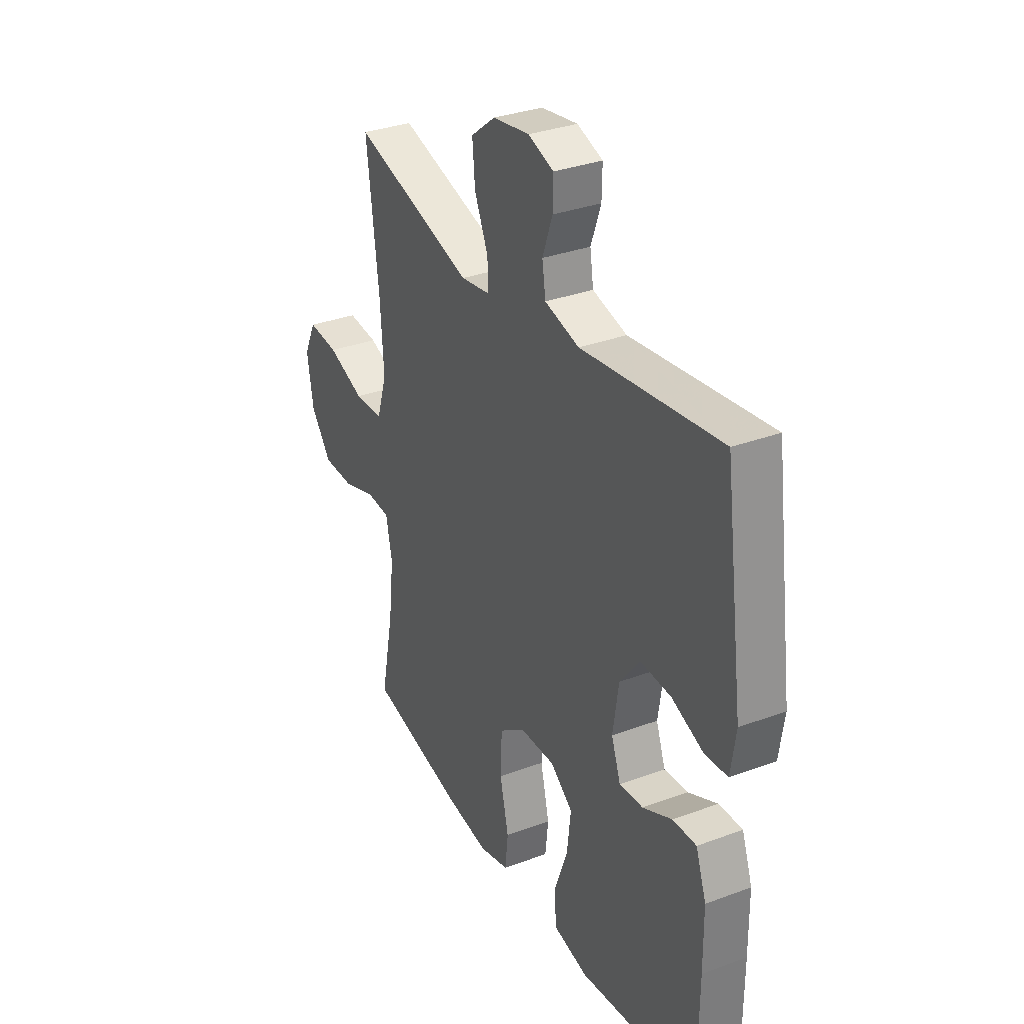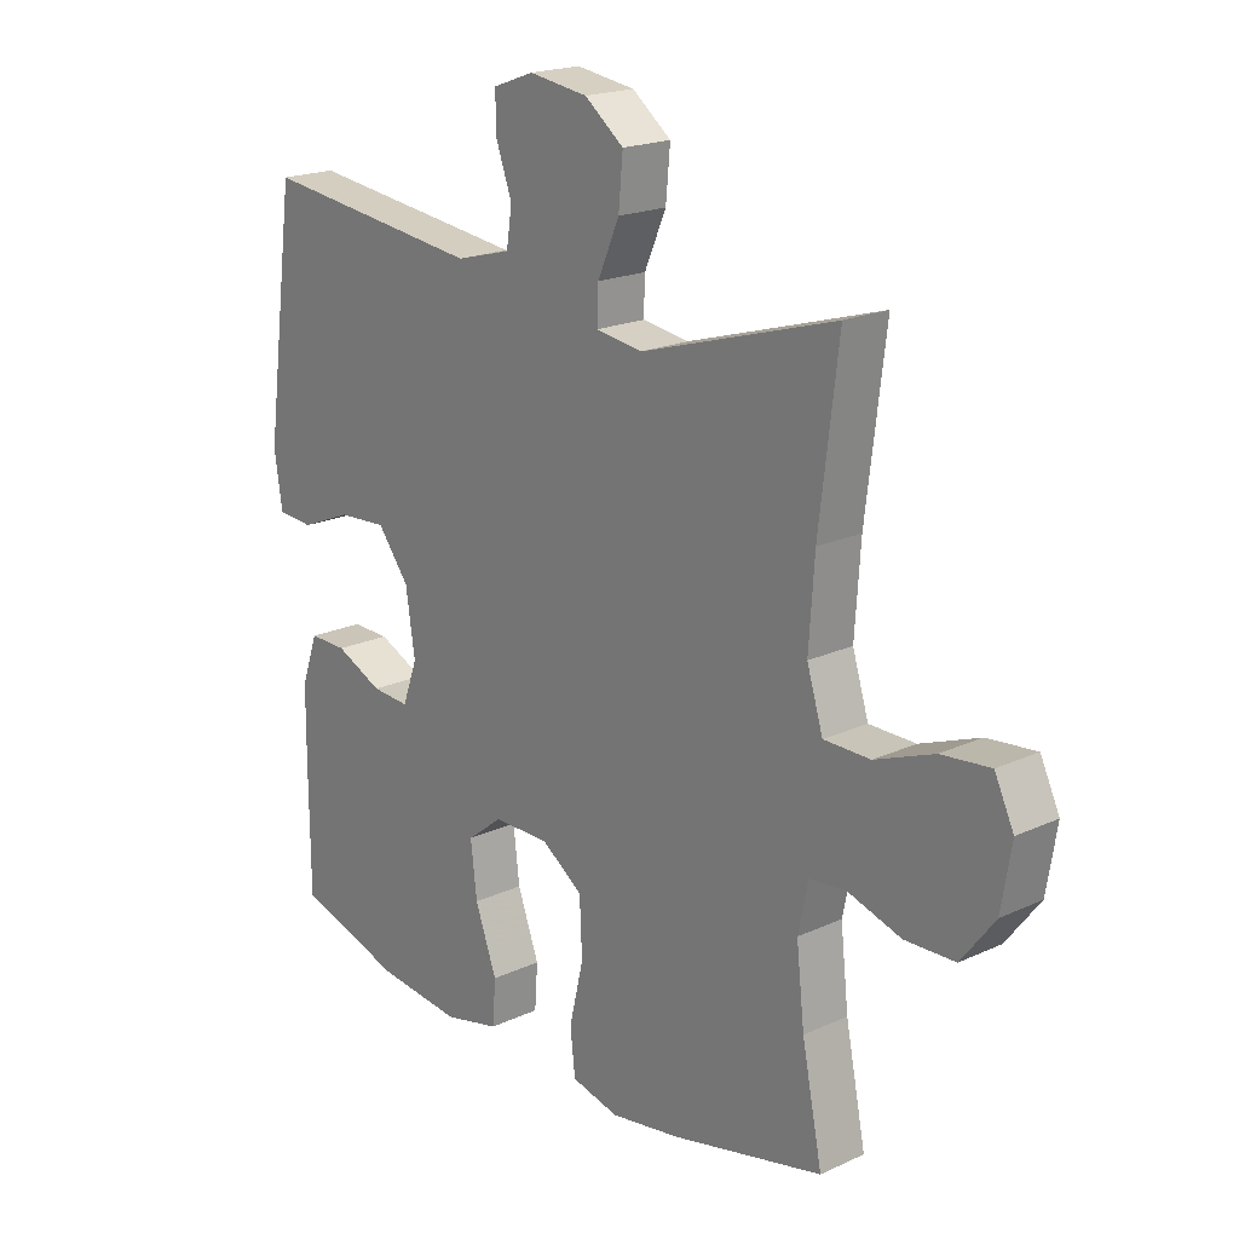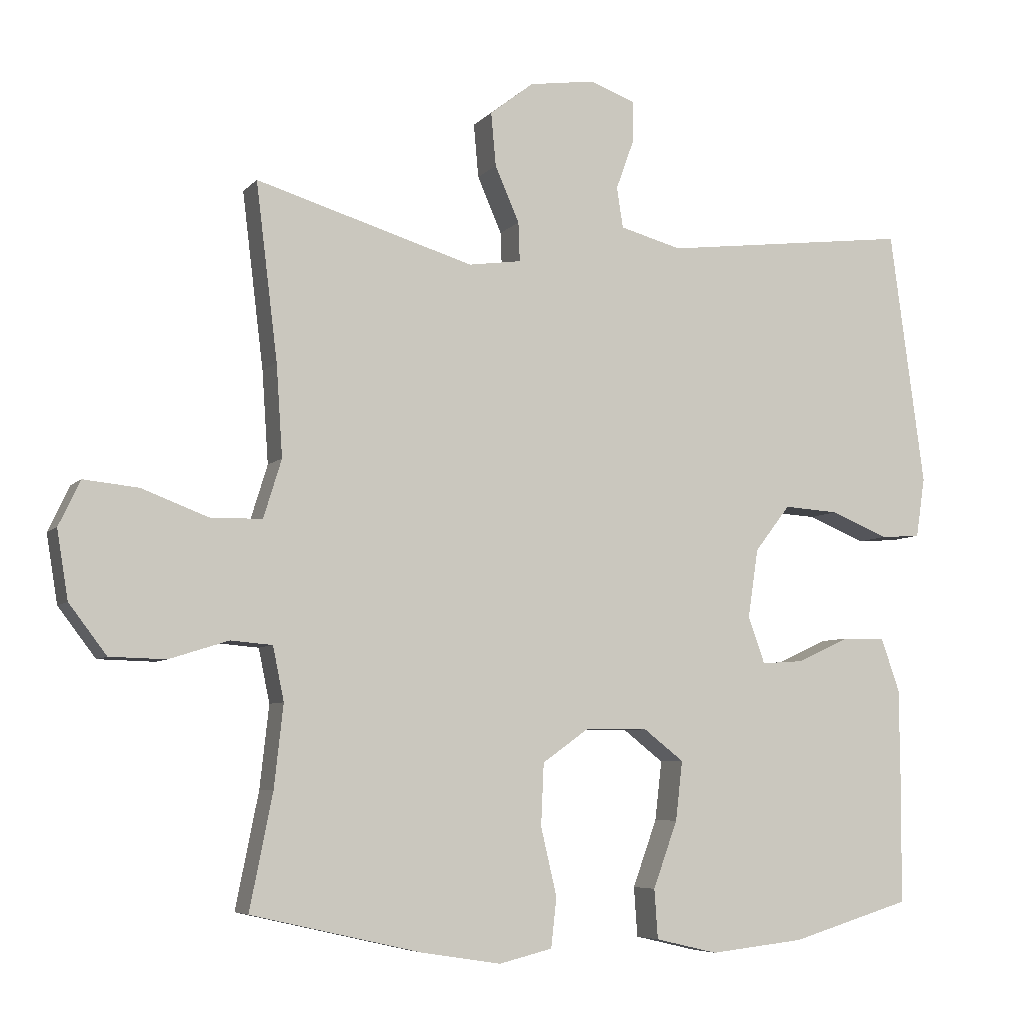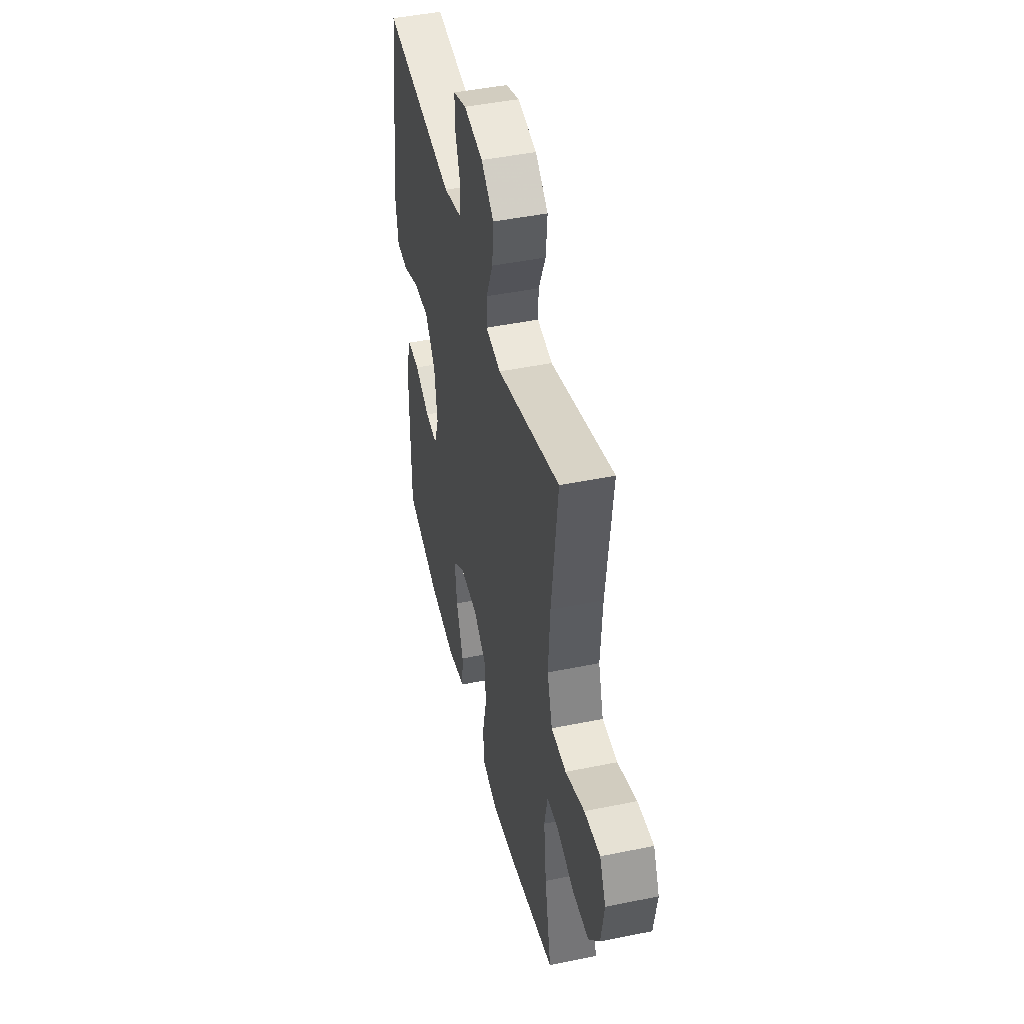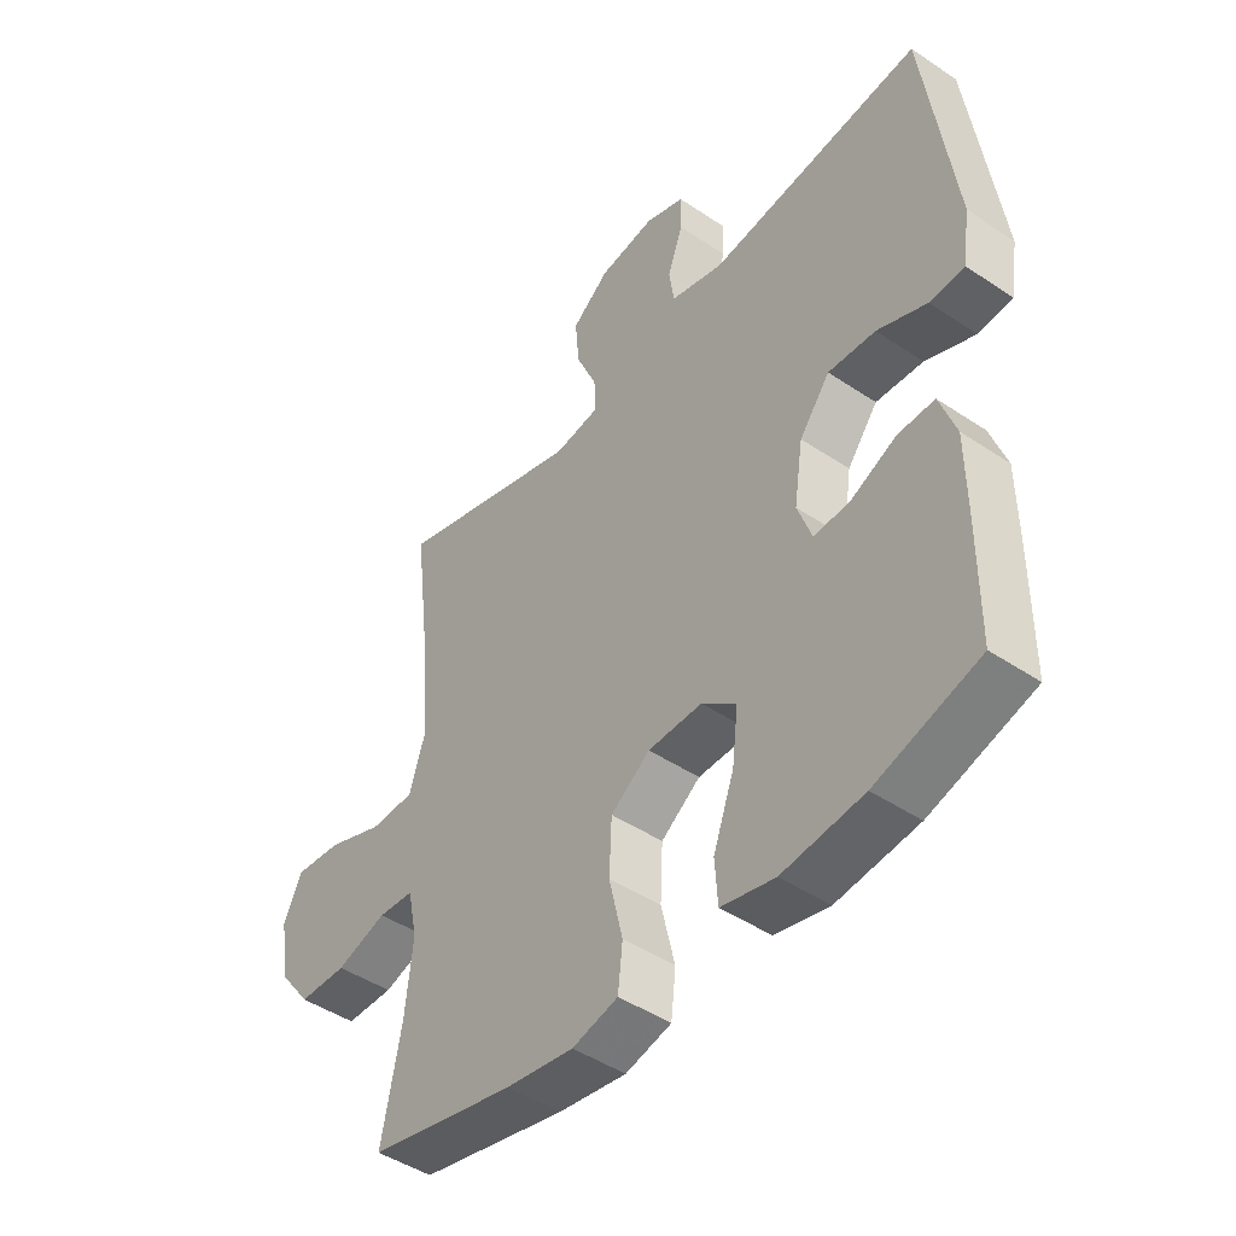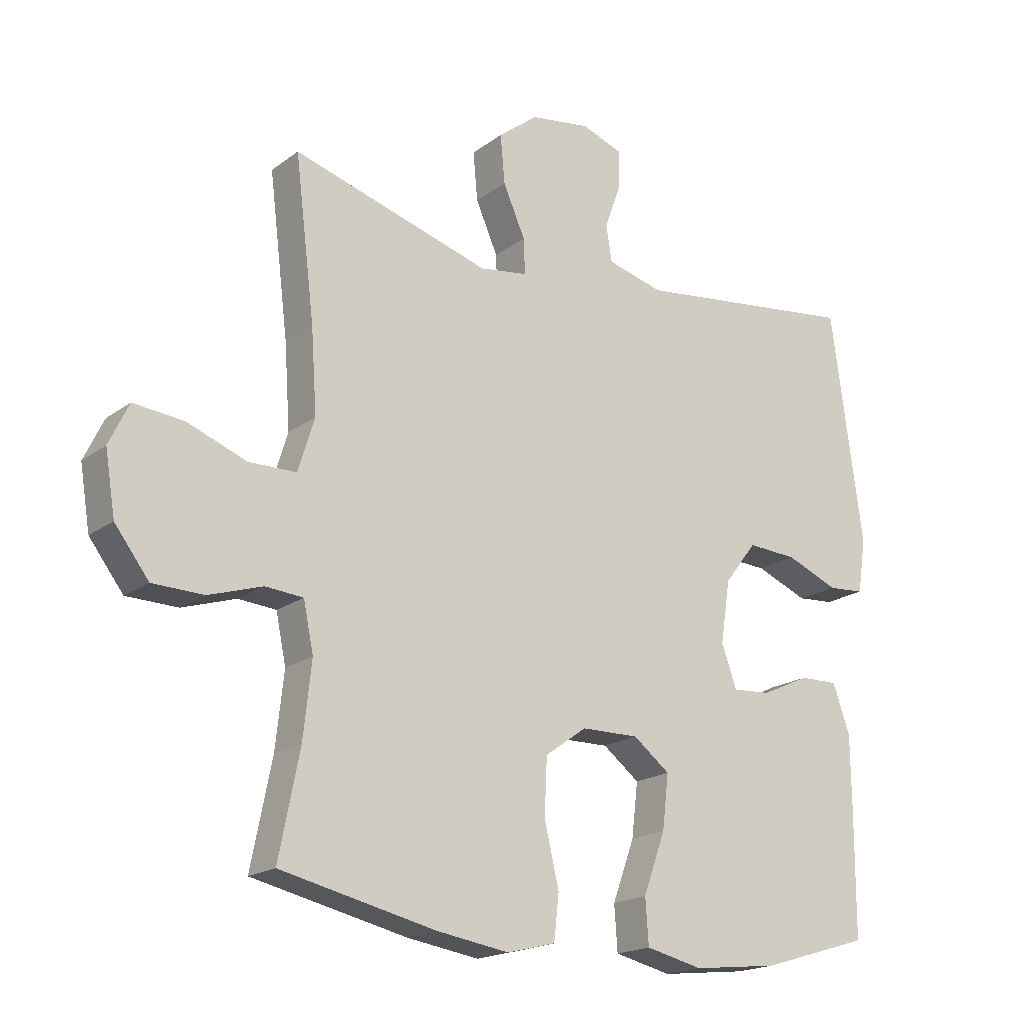
<metadata>
{"format":"obj","ext":"obj","renderer":"f3d","projection":"perspective","resolution":1024,"background":"white","views":[{"elev":32.4,"azim":62.5,"up":"+Z"},{"elev":19.5,"azim":-130.8,"up":"+Z"},{"elev":-6.3,"azim":-21.7,"up":"+Z"},{"elev":45.4,"azim":-103.3,"up":"+Z"},{"elev":-45.8,"azim":52.3,"up":"+Z"},{"elev":-18.6,"azim":-35.9,"up":"+Z"}]}
</metadata>
<code>
v 0.5 0.07 -0.5
v 0.327 0.07 -0.552
v 0.191 0.07 -0.567
v 0.101 0.07 -0.546
v 0.096 0.07 -0.475
v 0.131 0.07 -0.379
v 0.141 0.07 -0.294
v 0.083 0.07 -0.249
v -0.008 0.07 -0.25
v -0.074 0.07 -0.297
v -0.078 0.07 -0.386
v -0.055 0.07 -0.484
v -0.063 0.07 -0.555
v -0.14 0.07 -0.574
v -0.254 0.07 -0.556
v -0.5 0.07 -0.5
v -0.467 0.07 -0.335
v -0.454 0.07 -0.217
v -0.47 0.07 -0.14
v -0.53 0.07 -0.135
v -0.615 0.07 -0.162
v -0.696 0.07 -0.16
v -0.75 0.07 -0.089
v -0.766 0.07 0.009
v -0.735 0.07 0.074
v -0.656 0.07 0.066
v -0.561 0.07 0.03
v -0.486 0.07 0.031
v -0.46 0.07 0.115
v -0.469 0.07 0.247
v -0.5 0.07 0.5
v -0.186 0.07 0.406
v -0.11 0.07 0.417
v -0.112 0.07 0.473
v -0.147 0.07 0.553
v -0.154 0.07 0.63
v -0.091 0.07 0.679
v 0.004 0.07 0.693
v 0.07 0.07 0.669
v 0.069 0.07 0.61
v 0.043 0.07 0.538
v 0.052 0.07 0.48
v 0.141 0.07 0.456
v 0.5 0.07 0.5
v 0.55 0.07 0.132
v 0.537 0.07 0.046
v 0.479 0.07 0.042
v 0.396 0.07 0.076
v 0.317 0.07 0.081
v 0.266 0.07 0.015
v 0.251 0.07 -0.084
v 0.275 0.07 -0.151
v 0.336 0.07 -0.147
v 0.412 0.07 -0.112
v 0.473 0.07 -0.111
v 0.5 0.07 -0.188
v 0.501 0.07 -0.309
v 0.5 0 -0.5
v 0.327 0 -0.552
v 0.191 0 -0.567
v 0.101 0 -0.546
v 0.096 0 -0.475
v 0.131 0 -0.379
v 0.141 0 -0.294
v 0.083 0 -0.249
v -0.008 0 -0.25
v -0.074 0 -0.297
v -0.078 0 -0.386
v -0.055 0 -0.484
v -0.063 0 -0.555
v -0.14 0 -0.574
v -0.254 0 -0.556
v -0.5 0 -0.5
v -0.467 0 -0.335
v -0.454 0 -0.217
v -0.47 0 -0.14
v -0.53 0 -0.135
v -0.615 0 -0.162
v -0.696 0 -0.16
v -0.75 0 -0.089
v -0.766 0 0.009
v -0.735 0 0.074
v -0.656 0 0.066
v -0.561 0 0.03
v -0.486 0 0.031
v -0.46 0 0.115
v -0.469 0 0.247
v -0.5 0 0.5
v -0.186 0 0.406
v -0.11 0 0.417
v -0.112 0 0.473
v -0.147 0 0.553
v -0.154 0 0.63
v -0.091 0 0.679
v 0.004 0 0.693
v 0.07 0 0.669
v 0.069 0 0.61
v 0.043 0 0.538
v 0.052 0 0.48
v 0.141 0 0.456
v 0.5 0 0.5
v 0.55 0 0.132
v 0.537 0 0.046
v 0.479 0 0.042
v 0.396 0 0.076
v 0.317 0 0.081
v 0.266 0 0.015
v 0.251 0 -0.084
v 0.275 0 -0.151
v 0.336 0 -0.147
v 0.412 0 -0.112
v 0.473 0 -0.111
v 0.5 0 -0.188
v 0.501 0 -0.309
f 53 54 55 56
f 52 53 56 57
f 45 46 47 48
f 43 44 45 48
f 42 43 48 49
f 38 39 40 41
f 38 41 42
f 37 38 42
f 34 35 36 37
f 33 34 37 42
f 30 31 32
f 29 30 32 33
f 28 29 33 42
f 24 25 26 27
f 24 27 28
f 23 24 28
f 20 21 22 23
f 19 20 23 28
f 18 19 28 42
f 14 15 16 17
f 11 12 13 14
f 10 11 14 17
f 9 10 17 18
f 3 4 5 6
f 3 6 7
f 2 3 7
f 52 57 1 2
f 51 52 2 7
f 50 51 7 8
f 18 42 49 50
f 8 9 18 50
f 113 112 111 110
f 114 113 110 109
f 105 104 103 102
f 105 102 101 100
f 106 105 100 99
f 98 97 96 95
f 99 98 95
f 99 95 94
f 94 93 92 91
f 99 94 91 90
f 89 88 87
f 90 89 87 86
f 99 90 86 85
f 84 83 82 81
f 85 84 81
f 85 81 80
f 80 79 78 77
f 85 80 77 76
f 99 85 76 75
f 74 73 72 71
f 71 70 69 68
f 74 71 68 67
f 75 74 67 66
f 63 62 61 60
f 64 63 60
f 64 60 59
f 59 58 114 109
f 64 59 109 108
f 65 64 108 107
f 107 106 99 75
f 107 75 66 65
f 1 58 59 2
f 2 59 60 3
f 3 60 61 4
f 4 61 62 5
f 5 62 63 6
f 6 63 64 7
f 7 64 65 8
f 8 65 66 9
f 9 66 67 10
f 10 67 68 11
f 11 68 69 12
f 12 69 70 13
f 13 70 71 14
f 14 71 72 15
f 15 72 73 16
f 16 73 74 17
f 17 74 75 18
f 18 75 76 19
f 19 76 77 20
f 20 77 78 21
f 21 78 79 22
f 22 79 80 23
f 23 80 81 24
f 24 81 82 25
f 25 82 83 26
f 26 83 84 27
f 27 84 85 28
f 28 85 86 29
f 29 86 87 30
f 30 87 88 31
f 31 88 89 32
f 32 89 90 33
f 33 90 91 34
f 34 91 92 35
f 35 92 93 36
f 36 93 94 37
f 37 94 95 38
f 38 95 96 39
f 39 96 97 40
f 40 97 98 41
f 41 98 99 42
f 42 99 100 43
f 43 100 101 44
f 44 101 102 45
f 45 102 103 46
f 46 103 104 47
f 47 104 105 48
f 48 105 106 49
f 49 106 107 50
f 50 107 108 51
f 51 108 109 52
f 52 109 110 53
f 53 110 111 54
f 54 111 112 55
f 55 112 113 56
f 56 113 114 57
f 57 114 58 1

</code>
